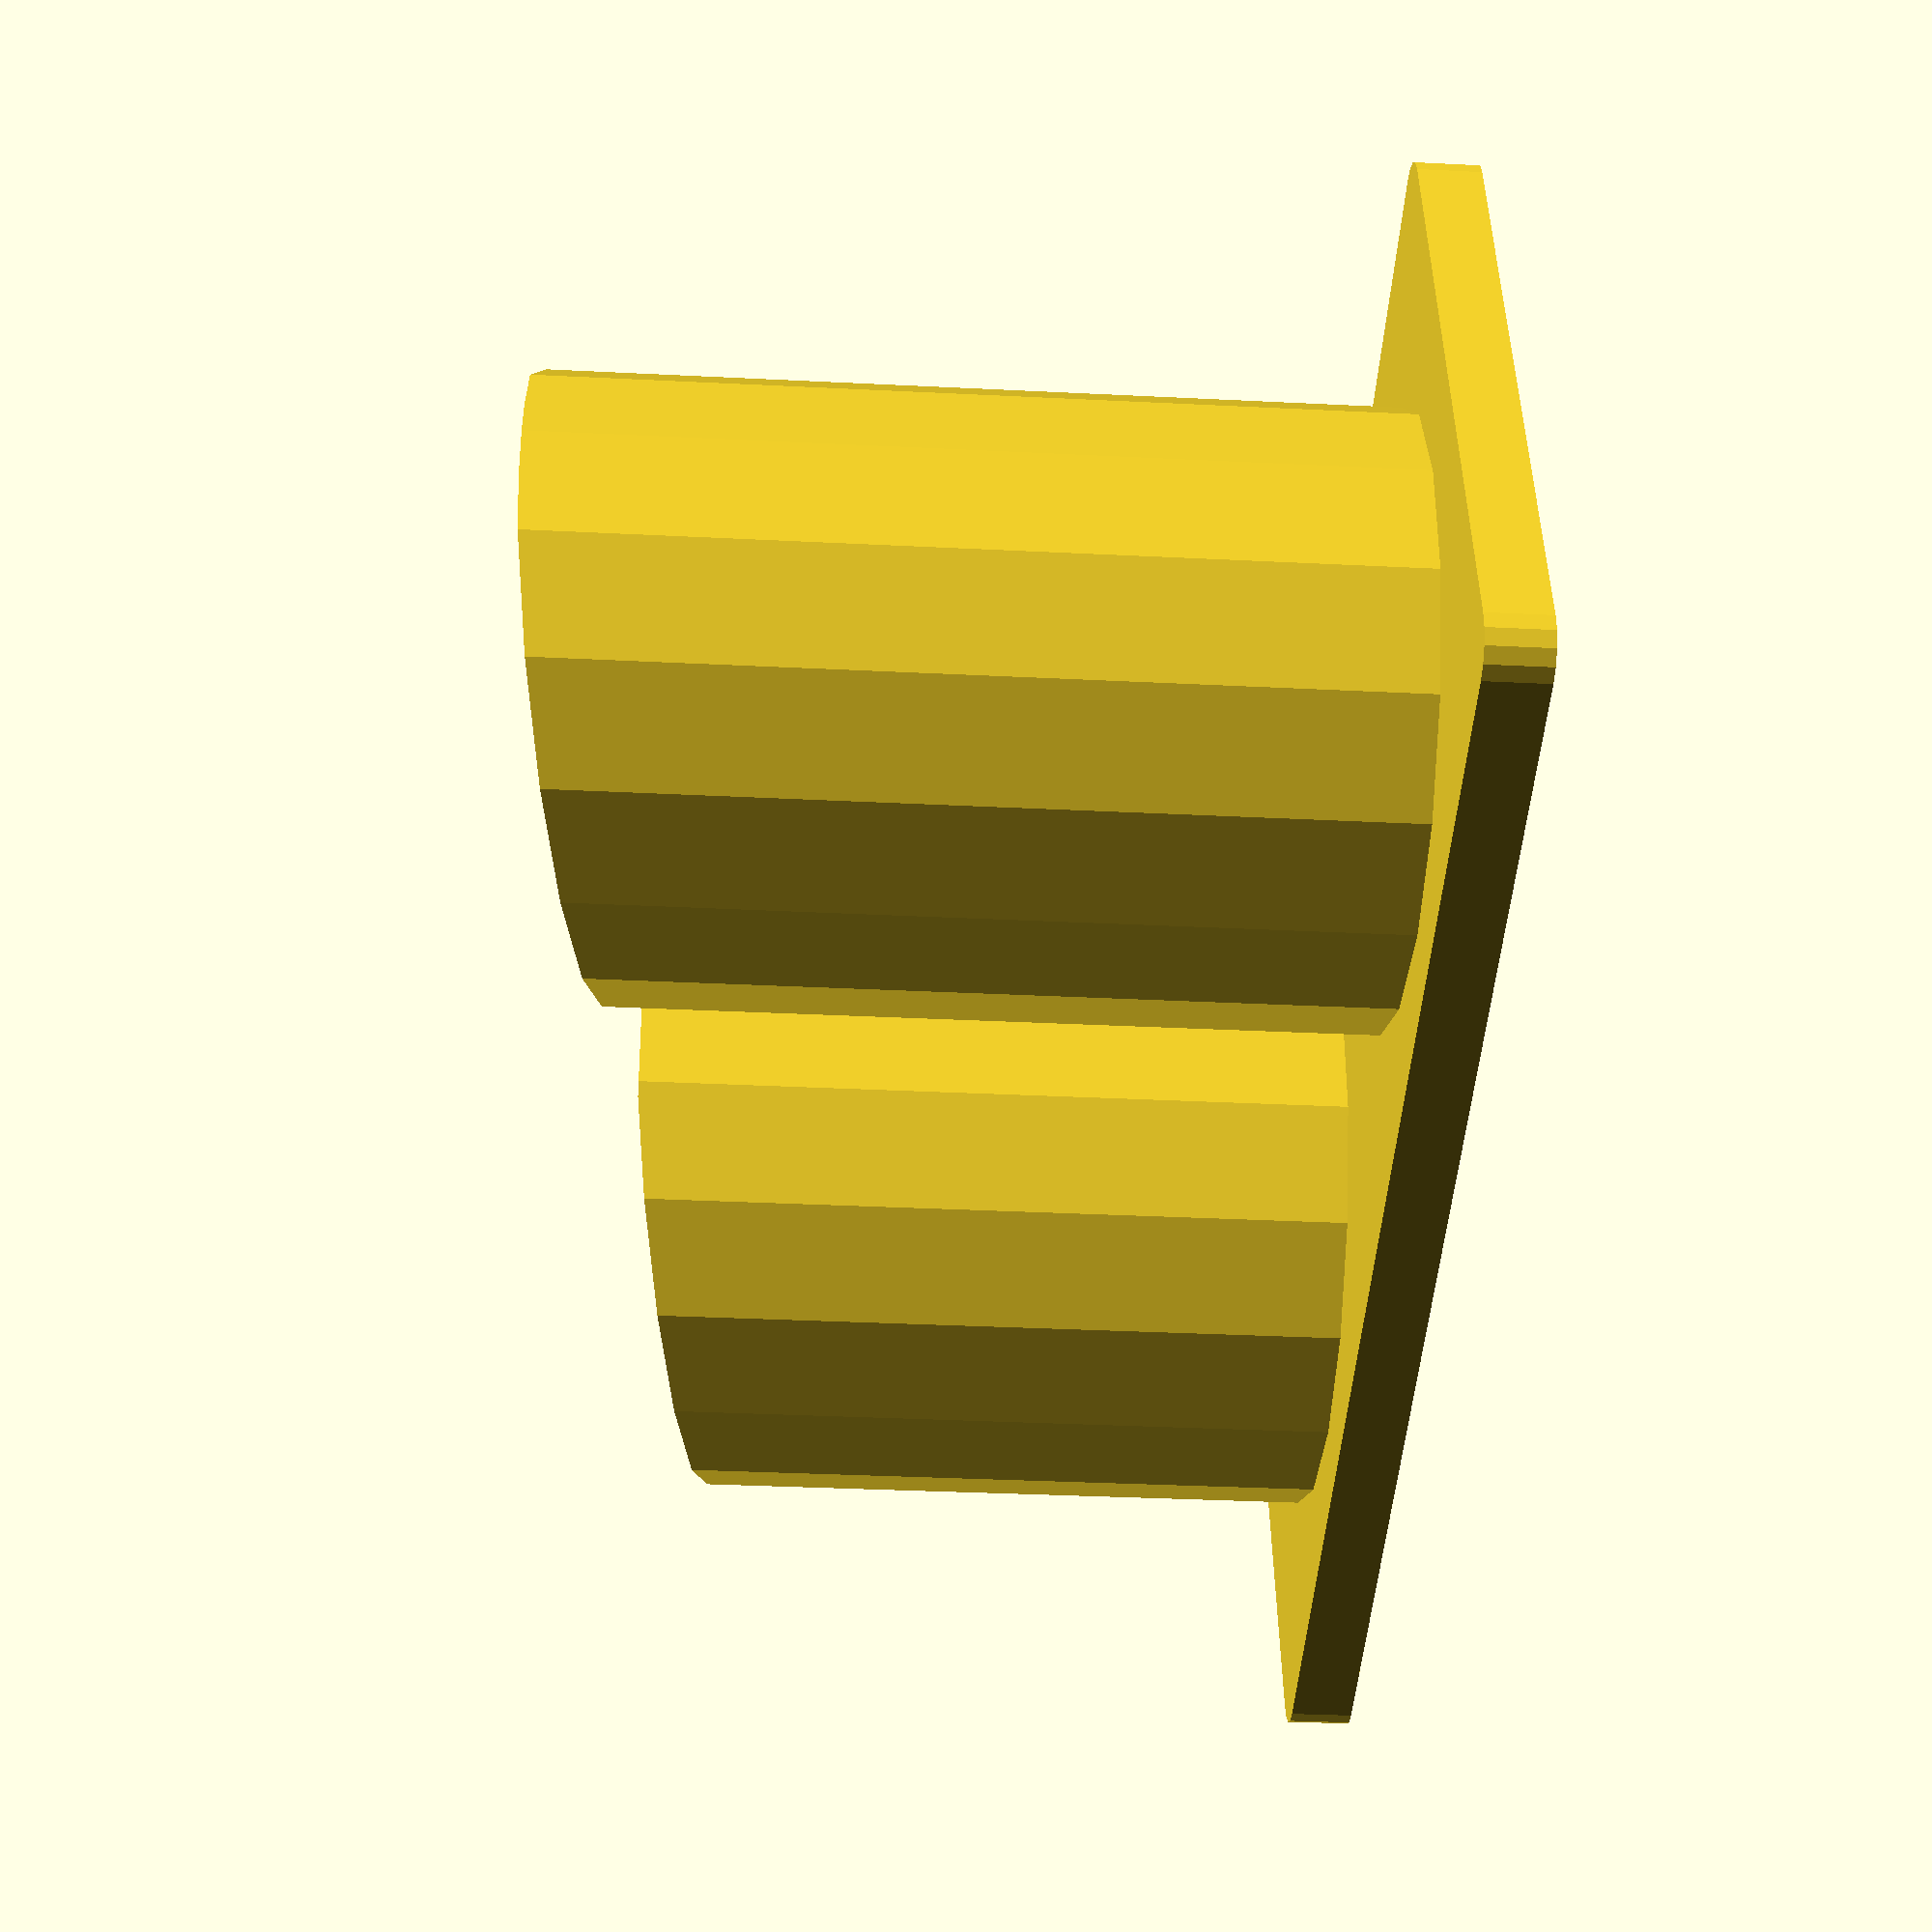
<openscad>
$fn = $preview ? 16 : 128;

platebredde=72;
platelengde=36;
platehoyde=3;
sylindertykkelse=2;
sylinderbredde=27;
sylinderhoyde=40;
avrunding=2;

module roer() {
    translate([sylinderbredde/2+platelengde-sylinderbredde-sylindertykkelse*1.5,platelengde/2,platehoyde]) {
        difference() {
            cylinder(h=sylinderhoyde,r=(sylinderbredde+sylindertykkelse)/2);
            translate([0,0,platehoyde]) cylinder(h=sylinderhoyde,r=sylinderbredde/2);
        }
    }
    translate([sylinderbredde*1.5+platelengde-sylinderbredde+sylindertykkelse*1.5,platelengde/2,platehoyde]) {
        difference() {
            cylinder(h=sylinderhoyde*.85,r=(sylinderbredde+sylindertykkelse)/2);
            cylinder(h=sylinderhoyde*.85,r=sylinderbredde/2);
        }
    }
}

module plate() {
    hull() {
        translate([avrunding,avrunding,0])cylinder(r=2,h=platehoyde);
        translate([avrunding,platelengde-avrunding,0])cylinder(r=2,h=platehoyde);
        translate([platebredde-avrunding,platelengde-avrunding,0])cylinder(r=2,h=platehoyde);
        translate([platebredde-avrunding,avrunding,0])cylinder(r=2,h=platehoyde);
    }
}

plate();
difference() {
    roer();
    rotate([0,10,0]) {
        translate([-5,0,sylinderhoyde+platehoyde*1.1]) { 
            cube([platebredde,platelengde,platehoyde*2]); 
        } 
    }
}
</openscad>
<views>
elev=212.7 azim=346.0 roll=94.0 proj=p view=wireframe
</views>
